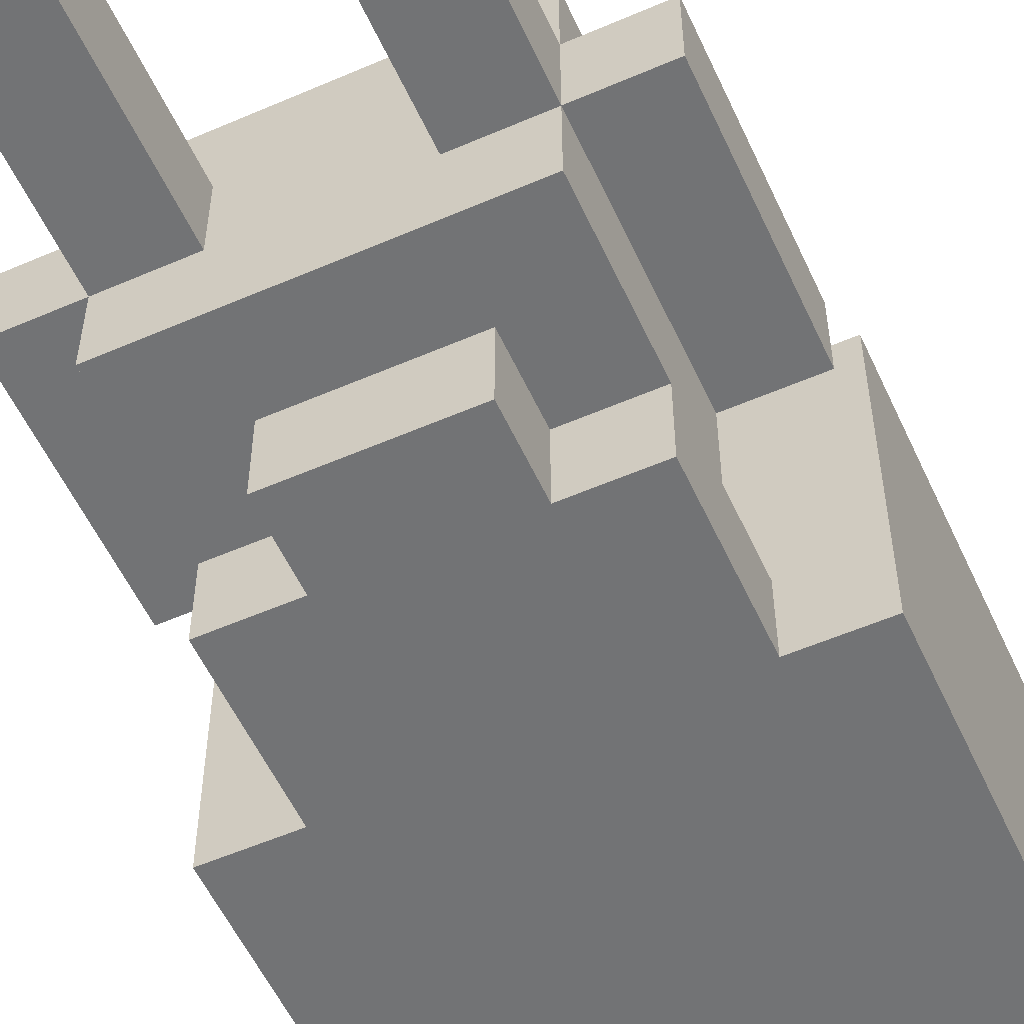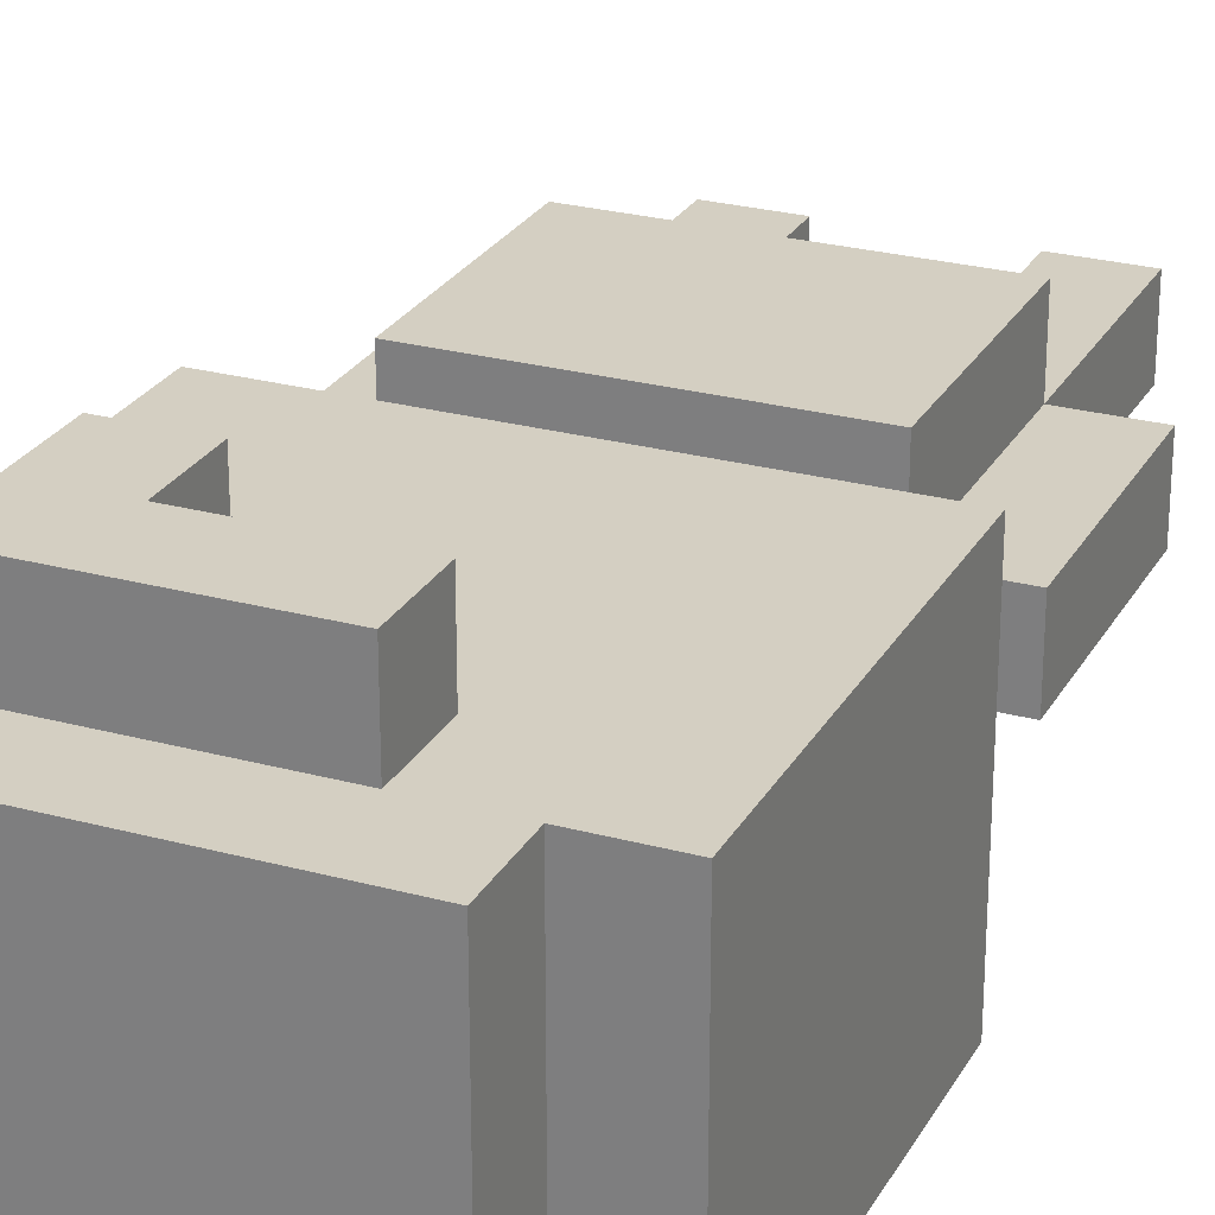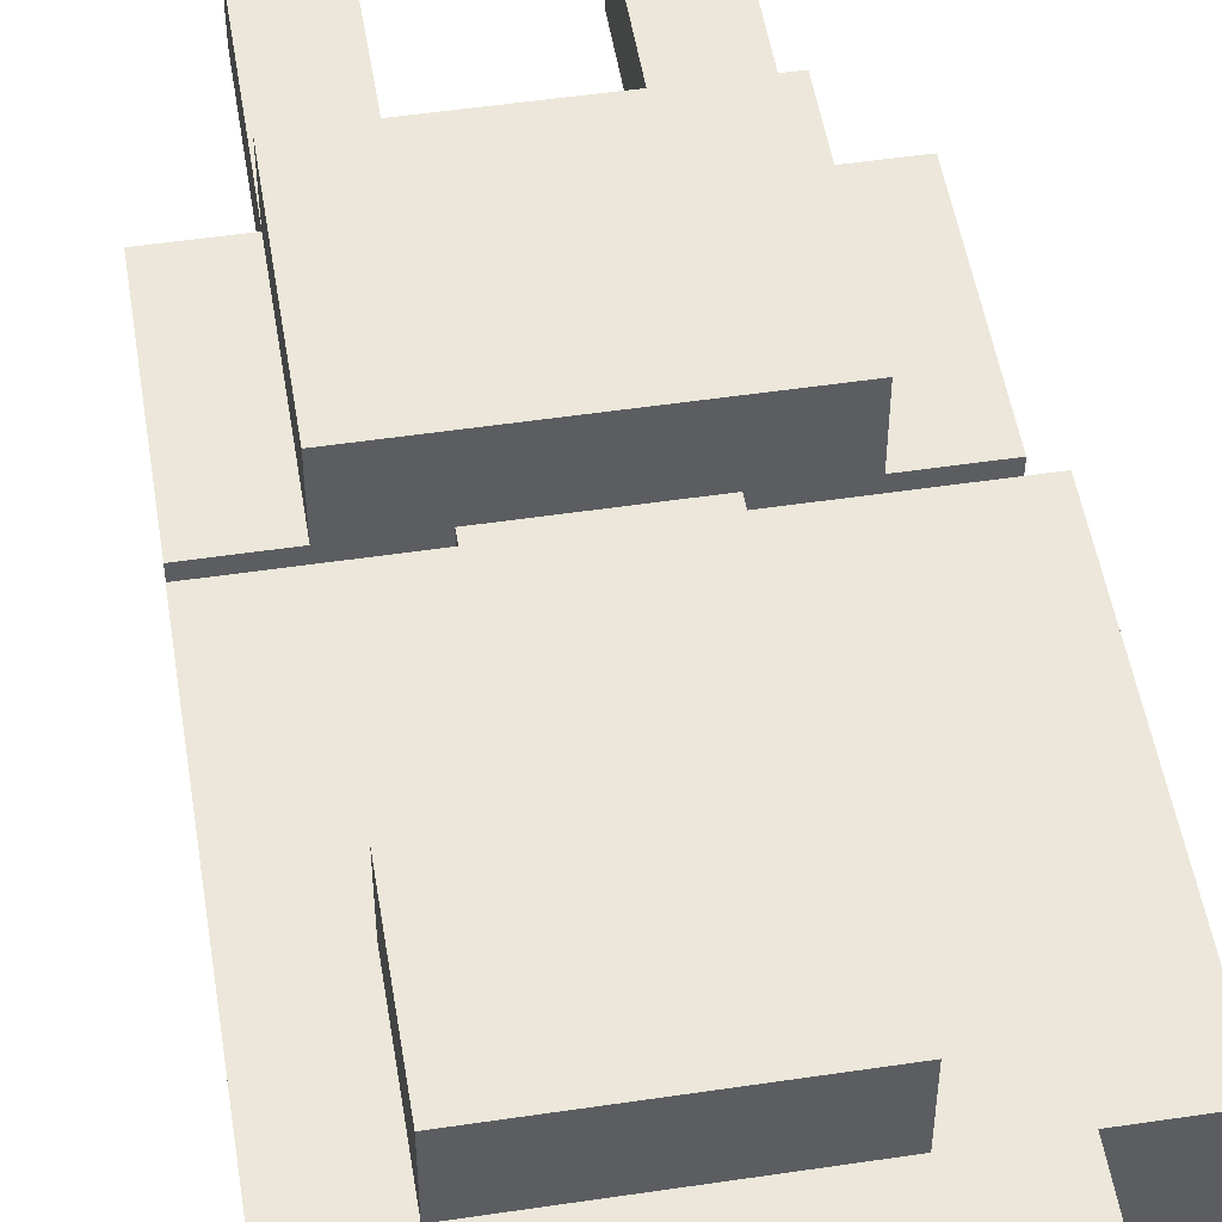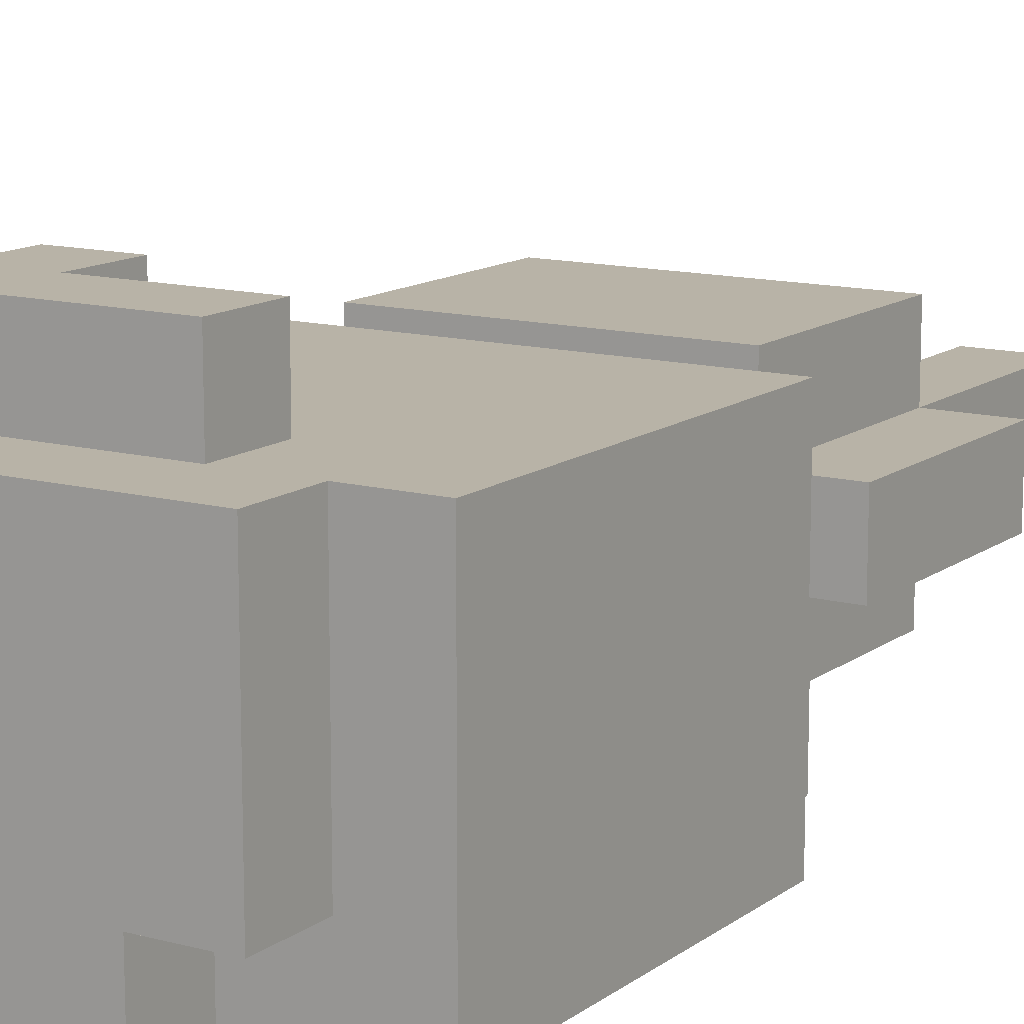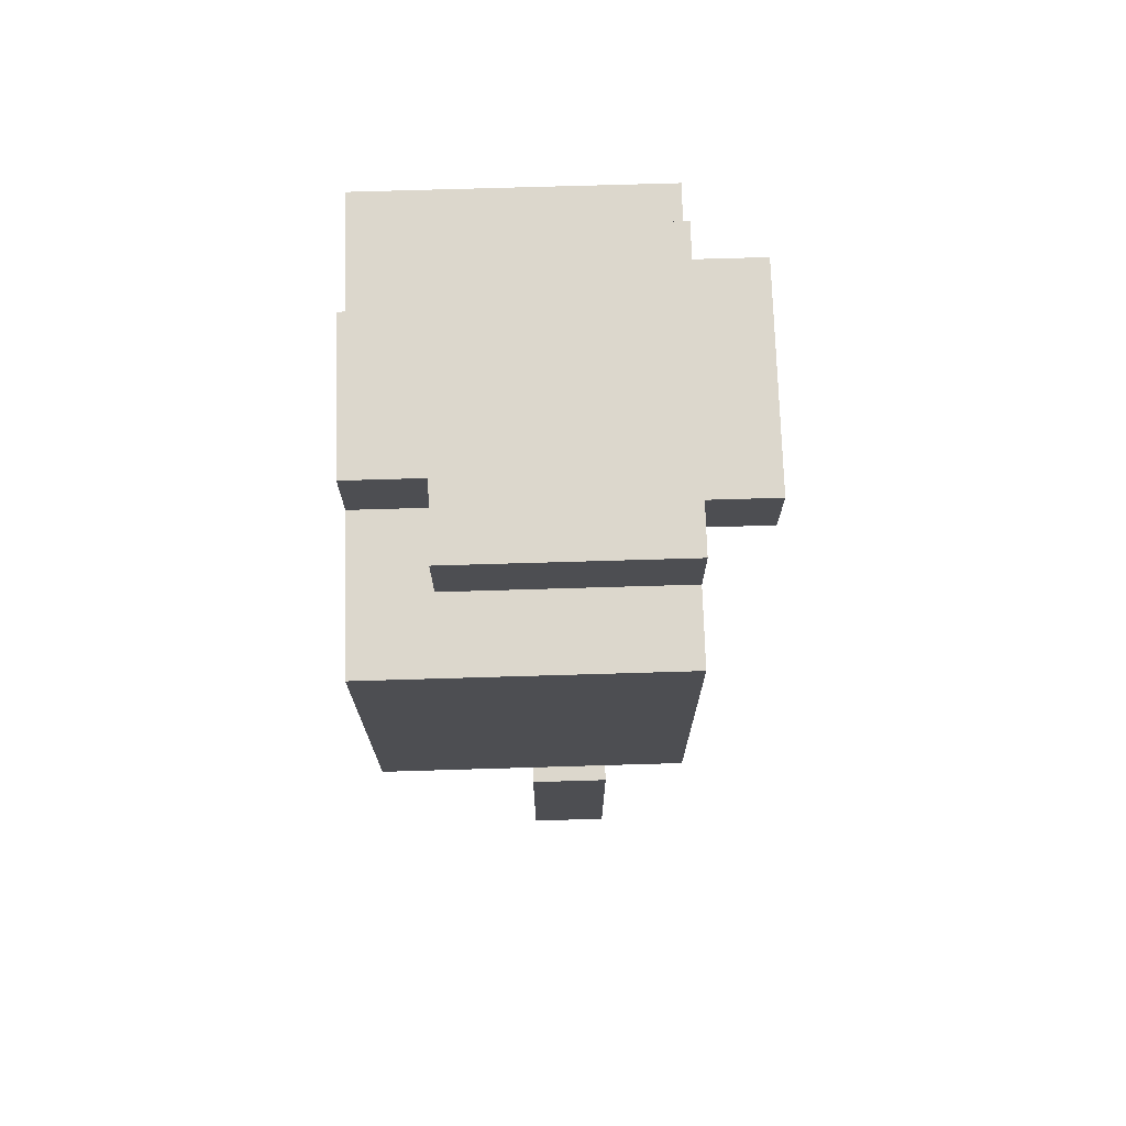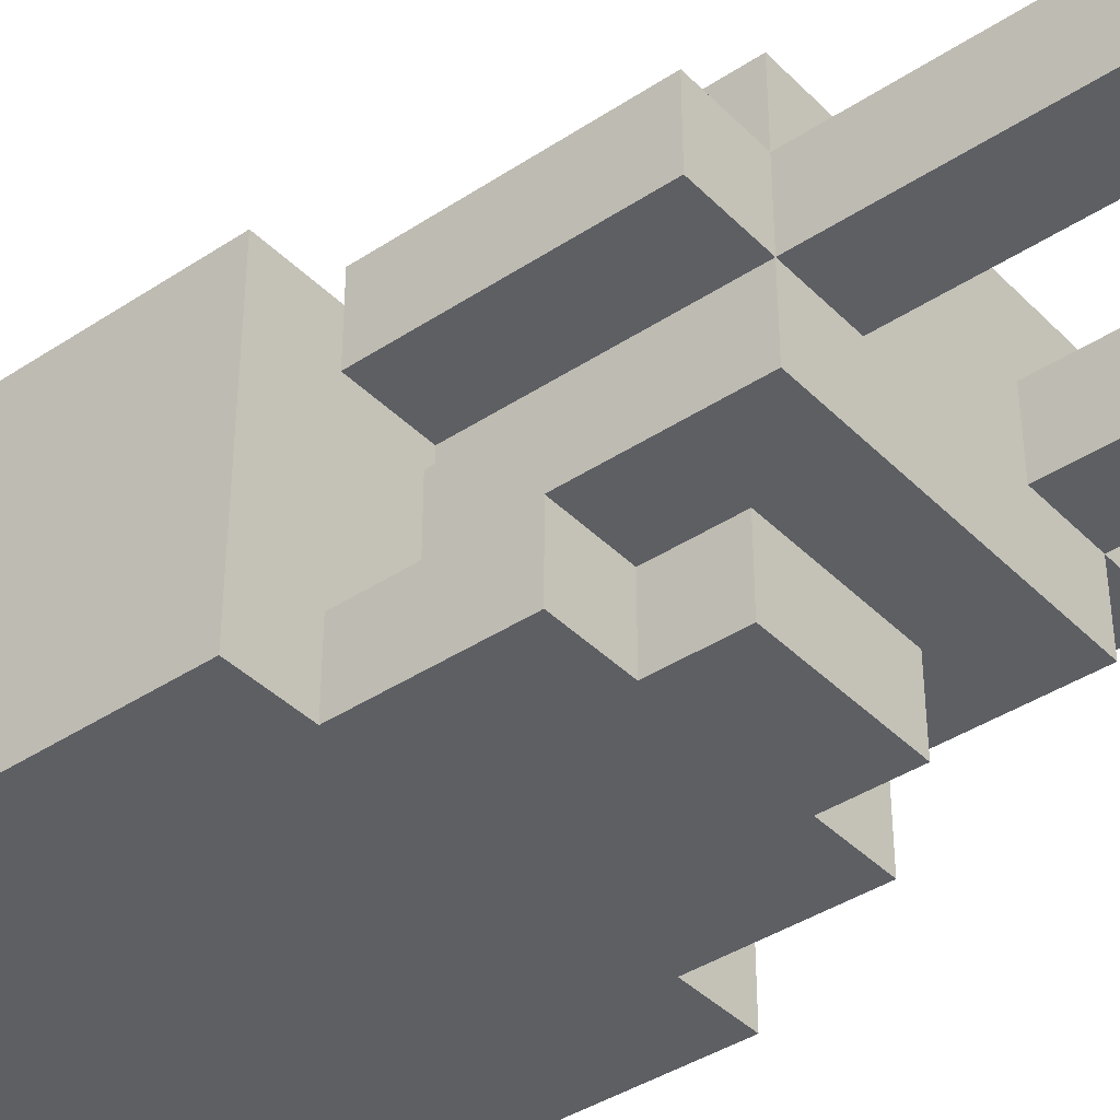
<metadata>
{"format":"obj","ext":"obj","renderer":"f3d","projection":"perspective","resolution":1024,"background":"white","views":[{"elev":-55.7,"azim":24.5,"up":"+Z"},{"elev":25.8,"azim":-156.6,"up":"+Z"},{"elev":51.1,"azim":170.8,"up":"+Z"},{"elev":12.7,"azim":-148.1,"up":"+Z"},{"elev":72.8,"azim":-91.7,"up":"+Y"},{"elev":-39.8,"azim":-50.7,"up":"+Z"}]}
</metadata>
<code>
g man006
v 1 3 -4
v 1 3 -5
v 1 6 -4
v 1 6 -5
v 1 7 -3
v 1 7 -6
v 1 7 -7
v 1 8 -5
v 1 8 -6
v 1 10 -3
v 1 10 -5
v 1 12 -3
v 1 12 -7
v 2 0 -4
v 2 0 -5
v 2 3 -3
v 2 3 -4
v 2 3 -5
v 2 3 -6
v 2 5 -6
v 2 5 -7
v 2 6 -3
v 2 6 -4
v 2 6 -5
v 2 6 -6
v 2 7 -6
v 2 7 -7
v 2 12 -3
v 2 12 -6
v 2 13 -3
v 2 13 -6
v 3 4 -6
v 3 4 -7
v 3 5 -6
v 3 5 -7
v 3 6 -4
v 3 6 -6
v 3 7 -4
v 3 7 -6
v 3 11 -2
v 3 11 -3
v 3 12 -2
v 3 12 -3
v 3 12 -6
v 3 12 -7
v 3 13 -6
v 3 13 -7
v 5 0 -4
v 5 0 -5
v 5 3 -4
v 5 3 -5
v 5 10 -2
v 5 10 -3
v 5 11 -2
v 5 11 -3
v 3 0 -4
v 3 0 -5
v 3 3 -4
v 3 3 -5
v 5 4 -6
v 5 4 -7
v 5 5 -6
v 5 5 -7
v 5 6 -4
v 5 6 -6
v 5 7 -4
v 5 7 -6
v 5 12 -6
v 5 12 -7
v 5 13 -6
v 5 13 -7
v 6 0 -4
v 6 0 -5
v 6 3 -3
v 6 3 -4
v 6 3 -5
v 6 3 -6
v 6 5 -6
v 6 5 -7
v 6 6 -3
v 6 6 -4
v 6 6 -5
v 6 6 -6
v 6 7 -6
v 6 7 -7
v 6 10 -2
v 6 10 -3
v 6 12 -2
v 6 12 -3
v 6 12 -6
v 6 13 -3
v 6 13 -6
v 7 3 -4
v 7 3 -5
v 7 6 -4
v 7 6 -5
v 7 7 -3
v 7 7 -6
v 7 7 -7
v 7 8 -5
v 7 8 -6
v 7 10 -3
v 7 10 -5
v 7 12 -3
v 7 12 -7
v 3 11 -2
v 3 12 -2
v 5 10 -2
v 5 11 -2
v 6 10 -2
v 6 12 -2
v 1 7 -3
v 1 10 -3
v 1 12 -3
v 2 3 -3
v 2 6 -3
v 2 8 -3
v 2 9 -3
v 2 10 -3
v 2 11 -3
v 2 12 -3
v 2 13 -3
v 3 8 -3
v 3 9 -3
v 3 11 -3
v 3 12 -3
v 5 8 -3
v 5 9 -3
v 5 10 -3
v 5 11 -3
v 6 3 -3
v 6 6 -3
v 6 8 -3
v 6 9 -3
v 6 10 -3
v 6 12 -3
v 6 13 -3
v 7 7 -3
v 7 10 -3
v 7 12 -3
v 1 3 -4
v 1 6 -4
v 2 0 -4
v 2 3 -4
v 2 6 -4
v 3 0 -4
v 3 3 -4
v 3 6 -4
v 3 7 -4
v 5 0 -4
v 5 3 -4
v 5 6 -4
v 5 7 -4
v 6 0 -4
v 6 3 -4
v 6 6 -4
v 7 3 -4
v 7 6 -4
v 2 6 -6
v 2 7 -6
v 3 6 -6
v 3 7 -6
v 5 6 -6
v 5 7 -6
v 6 6 -6
v 6 7 -6
v 1 3 -5
v 1 6 -5
v 2 0 -5
v 2 3 -5
v 2 6 -5
v 3 0 -5
v 3 3 -5
v 5 0 -5
v 5 3 -5
v 6 0 -5
v 6 3 -5
v 6 6 -5
v 7 3 -5
v 7 6 -5
v 2 3 -6
v 2 5 -6
v 2 12 -6
v 2 13 -6
v 3 4 -6
v 3 5 -6
v 3 12 -6
v 3 13 -6
v 5 4 -6
v 5 5 -6
v 5 12 -6
v 5 13 -6
v 6 3 -6
v 6 5 -6
v 6 12 -6
v 6 13 -6
v 1 7 -7
v 1 12 -7
v 2 5 -7
v 2 7 -7
v 3 4 -7
v 3 5 -7
v 3 12 -7
v 3 13 -7
v 5 4 -7
v 5 5 -7
v 5 12 -7
v 5 13 -7
v 6 5 -7
v 6 7 -7
v 7 7 -7
v 7 12 -7
v 2 0 -4
v 3 0 -4
v 5 0 -4
v 6 0 -4
v 2 0 -5
v 3 0 -5
v 5 0 -5
v 6 0 -5
v 2 3 -3
v 6 3 -3
v 1 3 -4
v 2 3 -4
v 3 3 -4
v 5 3 -4
v 6 3 -4
v 7 3 -4
v 1 3 -5
v 2 3 -5
v 3 3 -5
v 5 3 -5
v 6 3 -5
v 7 3 -5
v 2 3 -6
v 6 3 -6
v 3 4 -6
v 5 4 -6
v 3 4 -7
v 5 4 -7
v 2 5 -6
v 3 5 -6
v 5 5 -6
v 6 5 -6
v 2 5 -7
v 3 5 -7
v 5 5 -7
v 6 5 -7
v 1 7 -3
v 7 7 -3
v 3 7 -4
v 5 7 -4
v 1 7 -6
v 2 7 -6
v 3 7 -6
v 5 7 -6
v 6 7 -6
v 7 7 -6
v 1 7 -7
v 2 7 -7
v 6 7 -7
v 7 7 -7
v 5 10 -2
v 6 10 -2
v 5 10 -3
v 6 10 -3
v 3 11 -2
v 5 11 -2
v 3 11 -3
v 5 11 -3
v 2 6 -3
v 6 6 -3
v 1 6 -4
v 2 6 -4
v 3 6 -4
v 5 6 -4
v 6 6 -4
v 7 6 -4
v 1 6 -5
v 2 6 -5
v 6 6 -5
v 7 6 -5
v 2 6 -6
v 3 6 -6
v 5 6 -6
v 6 6 -6
v 3 12 -2
v 6 12 -2
v 1 12 -3
v 2 12 -3
v 3 12 -3
v 6 12 -3
v 7 12 -3
v 2 12 -6
v 3 12 -6
v 5 12 -6
v 6 12 -6
v 1 12 -7
v 3 12 -7
v 5 12 -7
v 7 12 -7
v 2 13 -3
v 6 13 -3
v 2 13 -6
v 3 13 -6
v 5 13 -6
v 6 13 -6
v 3 13 -7
v 5 13 -7
f 3 2 1
f 4 2 3
f 8 6 5
f 9 7 6
f 9 6 8
f 10 8 5
f 11 9 8
f 11 8 10
f 12 11 10
f 13 7 9
f 13 11 12
f 13 9 11
f 17 15 14
f 18 15 17
f 20 19 18
f 22 17 16
f 23 17 22
f 24 20 18
f 25 21 20
f 25 20 24
f 26 21 25
f 27 21 26
f 30 29 28
f 31 29 30
f 34 33 32
f 35 33 34
f 38 37 36
f 39 37 38
f 42 41 40
f 43 41 42
f 46 45 44
f 47 45 46
f 50 49 48
f 51 49 50
f 54 53 52
f 55 53 54
f 56 57 58
f 58 57 59
f 60 61 62
f 62 61 63
f 64 65 66
f 66 65 67
f 68 69 70
f 70 69 71
f 72 73 75
f 75 73 76
f 76 77 78
f 74 75 80
f 80 75 81
f 76 78 82
f 78 79 83
f 82 78 83
f 83 79 84
f 84 79 85
f 86 87 88
f 88 87 89
f 89 90 91
f 91 90 92
f 93 94 95
f 95 94 96
f 97 98 100
f 98 99 101
f 100 98 101
f 97 100 102
f 100 101 103
f 102 100 103
f 102 103 104
f 101 99 105
f 104 103 105
f 103 101 105
f 109 107 106
f 110 109 108
f 111 107 109
f 111 109 110
f 117 113 112
f 118 113 117
f 119 114 113
f 119 113 118
f 120 114 119
f 121 114 120
f 123 118 117
f 123 117 112
f 124 119 118
f 124 118 123
f 124 120 119
f 125 122 121
f 125 120 124
f 125 121 120
f 126 122 125
f 127 124 123
f 127 123 112
f 127 125 124
f 128 125 127
f 129 125 128
f 130 125 129
f 131 116 115
f 132 116 131
f 133 127 112
f 133 128 127
f 134 129 128
f 134 128 133
f 135 129 134
f 136 122 126
f 137 122 136
f 138 135 134
f 138 134 133
f 138 133 112
f 139 136 135
f 139 135 138
f 140 136 139
f 144 142 141
f 145 142 144
f 146 144 143
f 147 144 146
f 152 149 148
f 153 149 152
f 154 151 150
f 155 151 154
f 157 156 155
f 158 156 157
f 161 160 159
f 162 160 161
f 165 164 163
f 166 164 165
f 167 168 170
f 170 168 171
f 169 170 172
f 172 170 173
f 174 175 176
f 176 175 177
f 177 178 179
f 179 178 180
f 181 182 185
f 185 182 186
f 183 184 187
f 187 184 188
f 181 185 189
f 181 189 193
f 189 190 193
f 193 190 194
f 191 192 195
f 195 192 196
f 197 198 200
f 199 200 202
f 200 198 203
f 202 200 203
f 201 202 205
f 203 204 205
f 202 203 205
f 205 204 206
f 206 204 207
f 207 204 208
f 206 207 209
f 209 207 210
f 210 207 211
f 211 207 212
f 217 214 213
f 218 214 217
f 219 216 215
f 220 216 219
f 224 222 221
f 225 222 224
f 226 222 225
f 227 222 226
f 229 224 223
f 230 224 229
f 231 226 225
f 232 226 231
f 233 228 227
f 234 228 233
f 235 232 231
f 235 233 232
f 235 231 230
f 236 233 235
f 239 238 237
f 240 238 239
f 245 242 241
f 246 242 245
f 247 244 243
f 248 244 247
f 251 250 249
f 252 250 251
f 253 251 249
f 254 251 253
f 255 251 254
f 256 250 252
f 257 250 256
f 258 250 257
f 259 254 253
f 260 254 259
f 261 258 257
f 262 258 261
f 265 264 263
f 266 264 265
f 269 268 267
f 270 268 269
f 271 272 274
f 274 272 275
f 275 272 276
f 276 272 277
f 273 274 279
f 274 275 279
f 279 275 280
f 277 278 281
f 276 277 281
f 281 278 282
f 280 275 283
f 283 275 284
f 276 281 285
f 285 281 286
f 287 288 291
f 291 288 292
f 289 290 294
f 292 293 297
f 294 295 298
f 289 294 298
f 298 295 299
f 296 297 300
f 297 293 301
f 300 297 301
f 302 303 304
f 304 303 305
f 305 303 306
f 306 303 307
f 305 306 308
f 308 306 309

</code>
